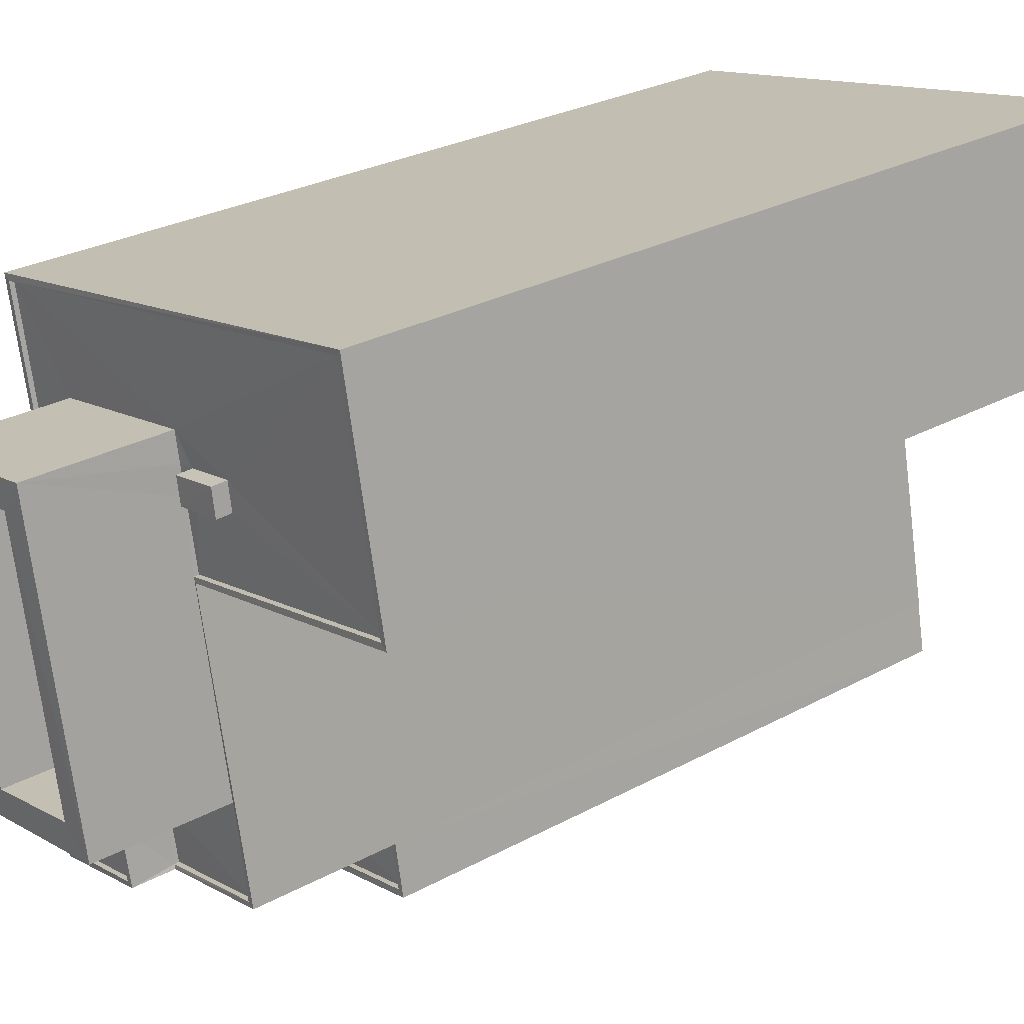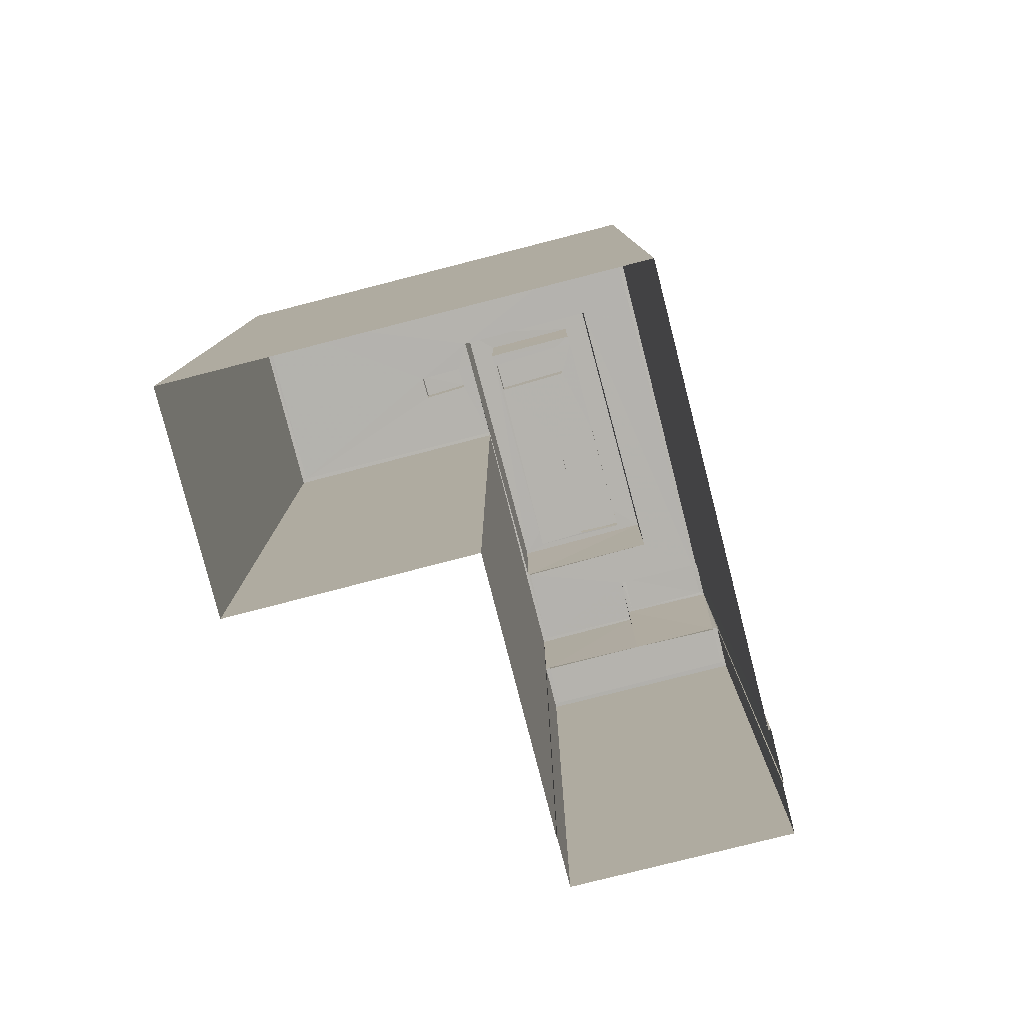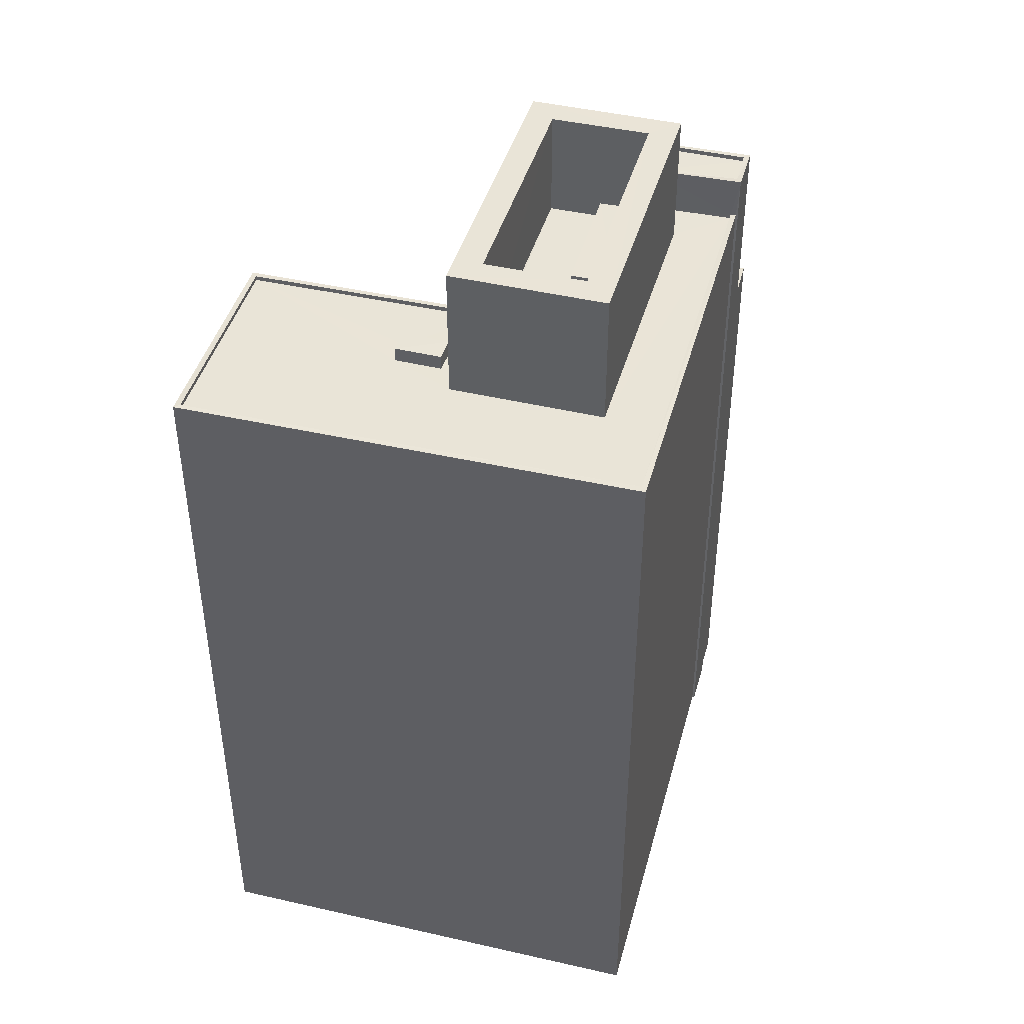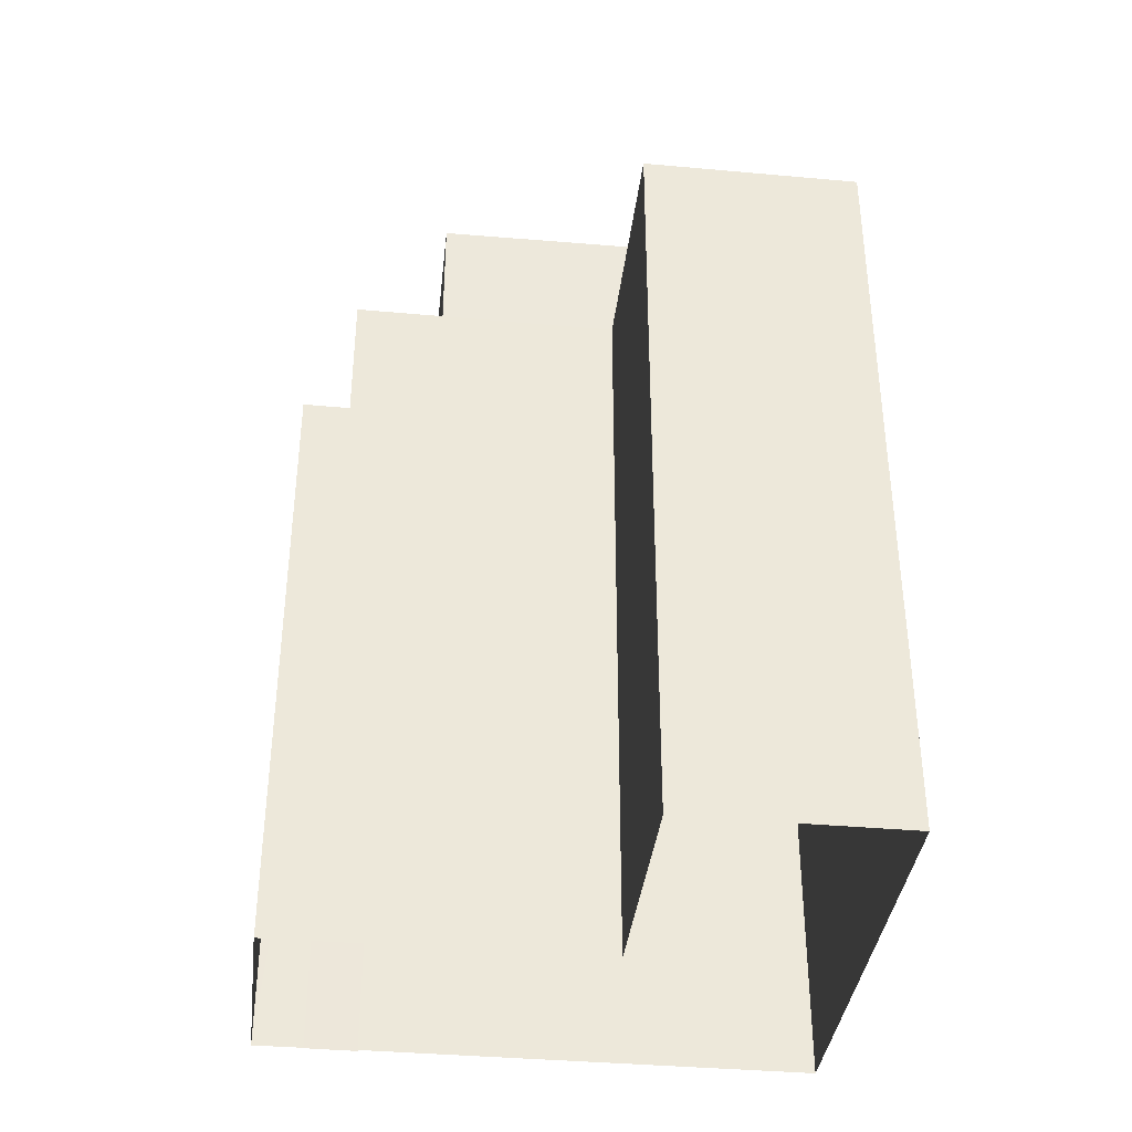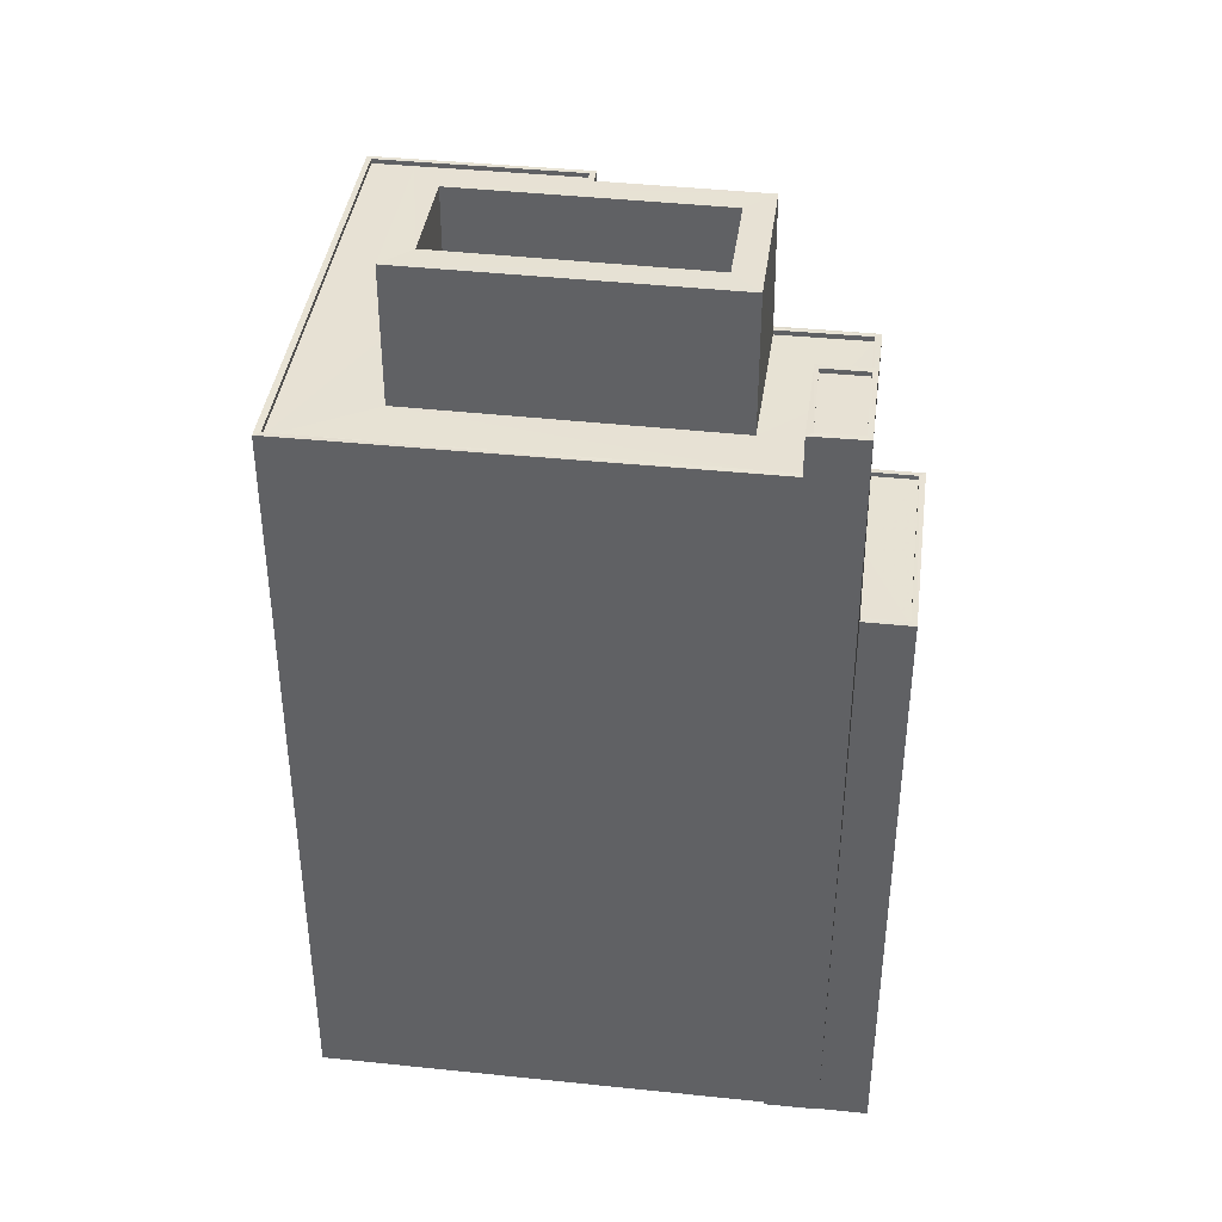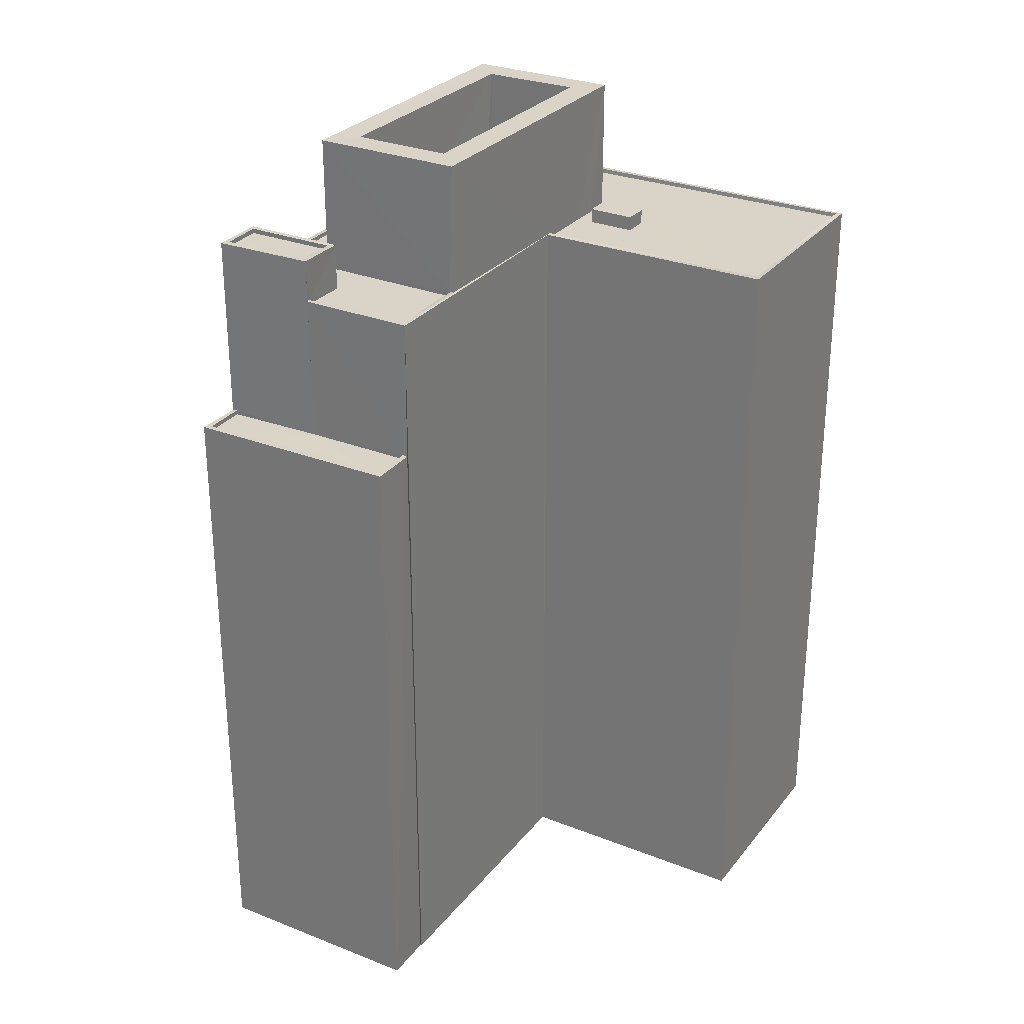
<metadata>
{"format":"obj","ext":"obj","renderer":"f3d","projection":"perspective","resolution":1024,"background":"white","views":[{"elev":27.9,"azim":50.3,"up":"+Y"},{"elev":-79.9,"azim":-154.1,"up":"+Z"},{"elev":43.4,"azim":-153.5,"up":"+Z"},{"elev":-37.5,"azim":94.9,"up":"+Z"},{"elev":39.6,"azim":-71.1,"up":"+Z"},{"elev":28.7,"azim":42.0,"up":"+Z"}]}
</metadata>
<code>
v 1.239e+05 7.859e+05 16.24
v 1.239e+05 7.859e+05 16.24
v 1.239e+05 7.859e+05 16.24
v 1.238e+05 7.859e+05 16.24
v 1.238e+05 7.859e+05 16.24
v 1.238e+05 7.859e+05 16.24
v 1.239e+05 7.859e+05 16.24
v 1.238e+05 7.859e+05 16.24
v 1.238e+05 7.859e+05 16.24
v 1.238e+05 7.859e+05 16.24
v 1.239e+05 7.859e+05 16.24
v 1.239e+05 7.859e+05 16.24
v 1.239e+05 7.859e+05 59.14
v 1.239e+05 7.859e+05 59.14
v 1.239e+05 7.859e+05 59.14
v 1.239e+05 7.859e+05 59.14
v 1.239e+05 7.859e+05 58.34
v 1.239e+05 7.859e+05 58.34
v 1.239e+05 7.859e+05 58.34
v 1.239e+05 7.859e+05 58.34
v 1.238e+05 7.859e+05 58.34
v 1.238e+05 7.859e+05 58.34
v 1.238e+05 7.859e+05 58.34
v 1.239e+05 7.859e+05 58.34
v 1.239e+05 7.859e+05 58.34
v 1.239e+05 7.859e+05 58.34
v 1.239e+05 7.859e+05 58.34
v 1.239e+05 7.859e+05 58.34
v 1.239e+05 7.859e+05 58.34
v 1.239e+05 7.859e+05 58.34
v 1.239e+05 7.859e+05 58.34
v 1.239e+05 7.859e+05 58.34
v 1.239e+05 7.859e+05 58.34
v 1.239e+05 7.859e+05 58.34
v 1.239e+05 7.859e+05 58.59
v 1.239e+05 7.859e+05 58.59
v 1.239e+05 7.859e+05 58.59
v 1.238e+05 7.859e+05 58.59
v 1.238e+05 7.859e+05 58.59
v 1.238e+05 7.859e+05 58.59
v 1.238e+05 7.859e+05 58.59
v 1.239e+05 7.859e+05 58.59
v 1.239e+05 7.859e+05 58.59
v 1.239e+05 7.859e+05 58.59
v 1.239e+05 7.859e+05 58.59
v 1.239e+05 7.859e+05 58.59
v 1.239e+05 7.859e+05 58.59
v 1.239e+05 7.859e+05 58.59
v 1.239e+05 7.859e+05 58.59
v 1.239e+05 7.859e+05 58.59
v 1.238e+05 7.859e+05 60.77
v 1.239e+05 7.859e+05 60.77
v 1.239e+05 7.859e+05 60.77
v 1.239e+05 7.859e+05 60.77
v 1.239e+05 7.859e+05 59.83
v 1.239e+05 7.859e+05 59.83
v 1.239e+05 7.859e+05 59.83
v 1.239e+05 7.859e+05 59.83
v 1.238e+05 7.859e+05 59.83
v 1.238e+05 7.859e+05 59.83
v 1.239e+05 7.859e+05 59.83
v 1.239e+05 7.859e+05 59.83
v 1.239e+05 7.859e+05 59.83
v 1.239e+05 7.859e+05 59.83
v 1.238e+05 7.859e+05 59.83
v 1.239e+05 7.859e+05 59.83
v 1.239e+05 7.859e+05 59.83
v 1.238e+05 7.859e+05 59.83
v 1.238e+05 7.859e+05 65.83
v 1.239e+05 7.859e+05 65.83
v 1.238e+05 7.859e+05 65.83
v 1.239e+05 7.859e+05 65.83
v 1.239e+05 7.859e+05 65.83
v 1.239e+05 7.859e+05 65.83
v 1.239e+05 7.859e+05 65.83
v 1.239e+05 7.859e+05 65.83
v 1.239e+05 7.859e+05 61.34
v 1.239e+05 7.859e+05 61.34
v 1.239e+05 7.859e+05 61.34
v 1.238e+05 7.859e+05 61.34
v 1.238e+05 7.859e+05 50.5
v 1.238e+05 7.859e+05 50.5
v 1.239e+05 7.859e+05 50.5
v 1.239e+05 7.859e+05 50.5
v 1.239e+05 7.859e+05 50.5
v 1.239e+05 7.859e+05 50.5
v 1.238e+05 7.859e+05 50.75
v 1.238e+05 7.859e+05 50.75
v 1.238e+05 7.859e+05 50.75
v 1.238e+05 7.859e+05 50.75
v 1.239e+05 7.859e+05 50.75
v 1.239e+05 7.859e+05 50.75
v 1.239e+05 7.859e+05 50.75
v 1.239e+05 7.859e+05 50.75
v 1.238e+05 7.859e+05 60.91
v 1.238e+05 7.859e+05 60.91
v 1.238e+05 7.859e+05 60.91
v 1.238e+05 7.859e+05 60.91
v 1.238e+05 7.859e+05 60.66
v 1.239e+05 7.859e+05 60.66
v 1.239e+05 7.859e+05 60.66
v 1.238e+05 7.859e+05 60.66
v 1.239e+05 7.859e+05 60.91
v 1.239e+05 7.859e+05 60.91
v 1.239e+05 7.859e+05 60.91
v 1.239e+05 7.859e+05 60.91
f 1 2 3
f 4 1 3
f 5 6 7
f 8 9 6
f 9 4 3
f 8 6 10
f 6 11 7
f 12 11 3
f 9 11 6
f 9 3 11
f 13 14 15
f 16 13 15
f 17 18 19
f 20 17 19
f 21 22 23
f 24 25 26
f 23 25 27
f 28 29 22
f 30 31 29
f 25 24 32
f 33 34 31
f 25 32 27
f 27 21 23
f 34 20 19
f 28 18 17
f 21 28 22
f 28 17 30
f 20 34 33
f 30 33 31
f 28 30 29
f 35 36 37
f 38 39 40
f 38 40 41
f 42 43 44
f 36 42 45
f 44 43 46
f 35 37 47
f 40 46 41
f 37 45 48
f 49 45 42
f 40 50 46
f 49 42 44
f 50 44 46
f 37 36 45
f 51 52 53
f 51 54 52
f 55 56 57
f 58 59 60
f 56 61 62
f 63 55 57
f 62 61 64
f 58 65 59
f 56 66 57
f 66 58 60
f 66 62 58
f 56 62 66
f 67 68 65
f 61 67 64
f 68 59 65
f 67 65 64
f 69 70 71
f 69 72 70
f 72 73 70
f 72 74 73
f 75 76 73
f 74 75 73
f 75 71 76
f 75 69 71
f 77 78 79
f 80 77 79
f 81 82 83
f 84 83 85
f 85 83 86
f 83 82 86
f 87 88 89
f 88 90 89
f 91 92 93
f 92 90 94
f 89 90 92
f 93 92 94
f 95 96 97
f 95 98 96
f 99 100 101
f 102 99 101
f 103 97 96
f 104 103 105
f 105 103 106
f 96 106 103
f 105 98 95
f 104 105 95
f 20 14 17
f 20 15 14
f 17 13 30
f 17 14 13
f 13 16 33
f 30 13 33
f 16 15 20
f 33 16 20
f 91 35 84
f 35 91 36
f 36 93 12
f 84 85 91
f 12 93 11
f 91 93 36
f 46 1 4
f 41 46 4
f 46 2 1
f 46 43 2
f 43 3 2
f 43 42 3
f 42 36 12
f 3 42 12
f 9 41 4
f 9 38 41
f 23 22 40
f 39 23 40
f 50 22 29
f 50 40 22
f 50 29 31
f 44 50 31
f 49 44 31
f 34 49 31
f 48 24 37
f 48 32 24
f 26 37 24
f 26 47 37
f 63 57 52
f 54 63 52
f 60 53 66
f 60 51 53
f 57 53 52
f 57 66 53
f 72 68 67
f 72 69 68
f 67 61 72
f 61 56 74
f 61 74 72
f 55 74 56
f 55 75 74
f 59 51 60
f 54 55 63
f 68 69 59
f 75 54 51
f 54 75 55
f 75 51 69
f 69 51 59
f 73 45 49
f 73 49 70
f 28 70 18
f 49 34 19
f 70 19 18
f 70 49 19
f 27 48 76
f 76 48 73
f 27 32 48
f 73 48 45
f 71 27 76
f 71 21 27
f 70 28 21
f 71 70 21
f 62 79 78
f 62 64 79
f 58 78 77
f 58 62 78
f 58 77 80
f 65 58 80
f 65 80 79
f 64 65 79
f 87 89 82
f 81 87 82
f 91 86 92
f 91 85 86
f 89 86 82
f 89 92 86
f 93 94 7
f 11 93 7
f 94 5 7
f 94 90 5
f 88 5 90
f 88 6 5
f 81 83 87
f 6 88 10
f 83 104 87
f 10 88 95
f 87 104 95
f 88 87 95
f 10 95 97
f 8 10 97
f 9 8 38
f 8 97 38
f 23 39 25
f 25 39 103
f 39 97 103
f 38 97 39
f 84 35 83
f 83 35 104
f 104 47 103
f 47 26 25
f 47 25 103
f 104 35 47
f 96 98 99
f 102 96 99
f 106 96 102
f 101 106 102
f 100 106 101
f 100 105 106
f 98 105 100
f 99 98 100

</code>
